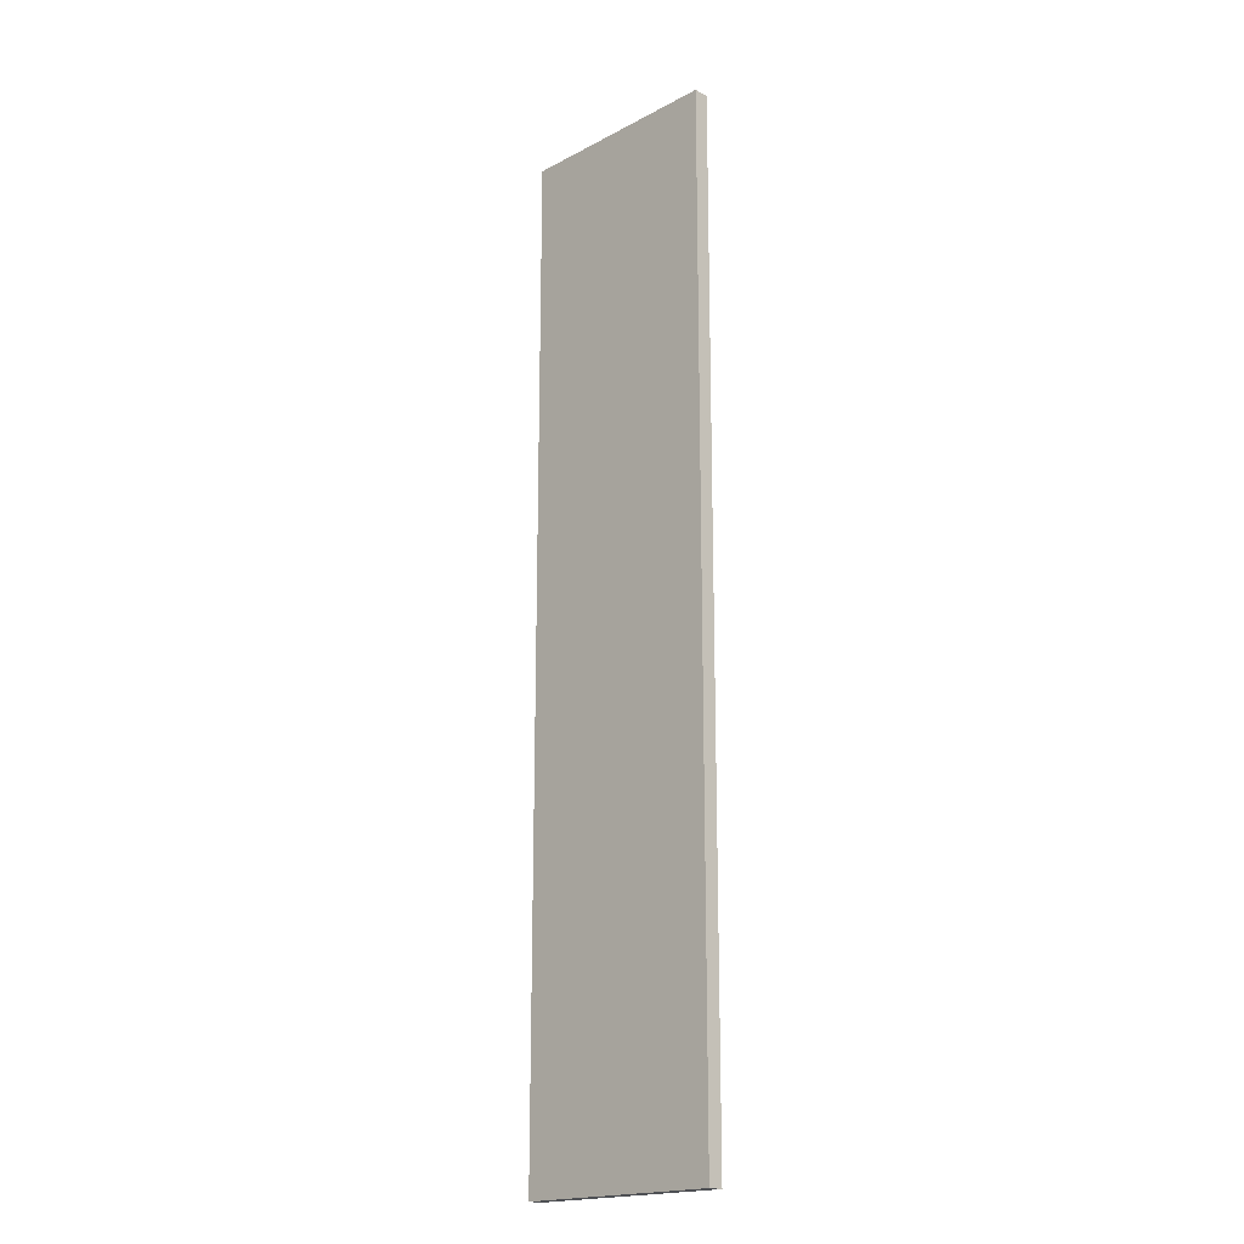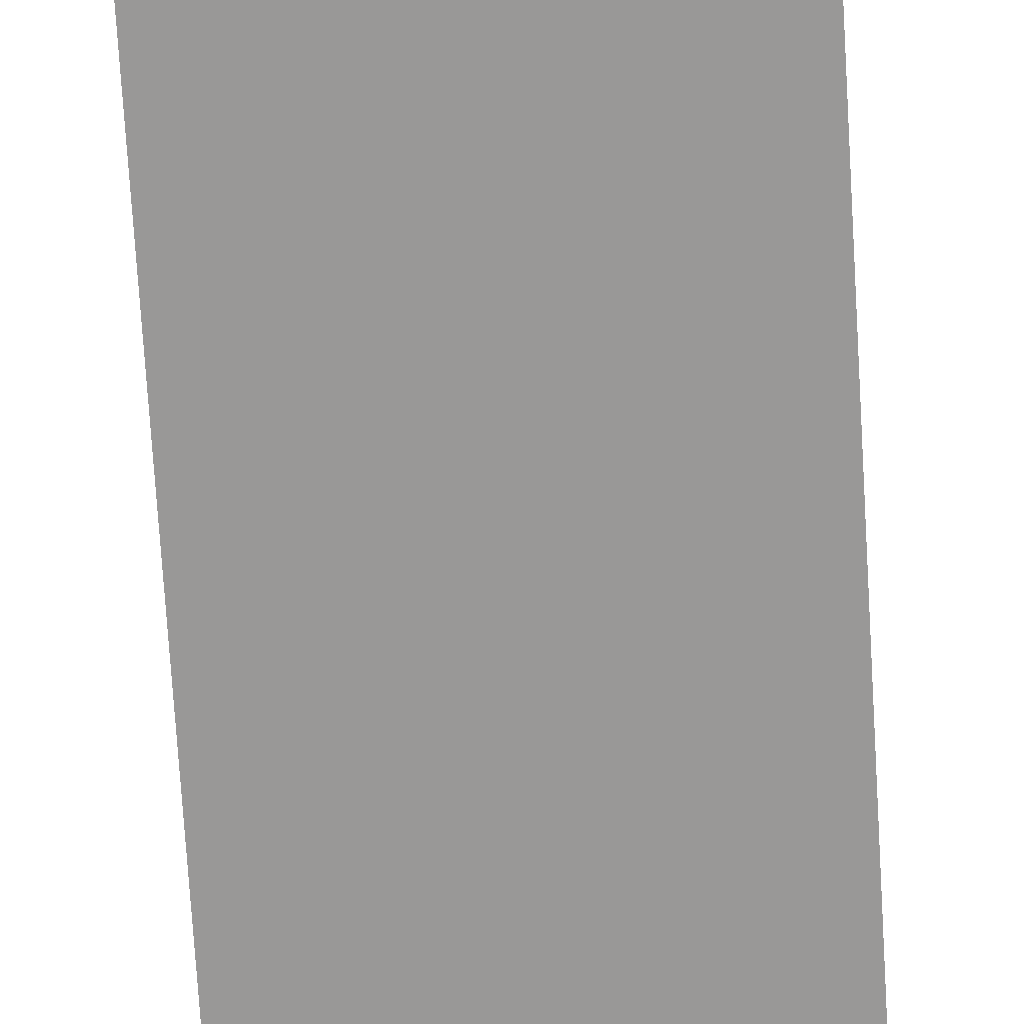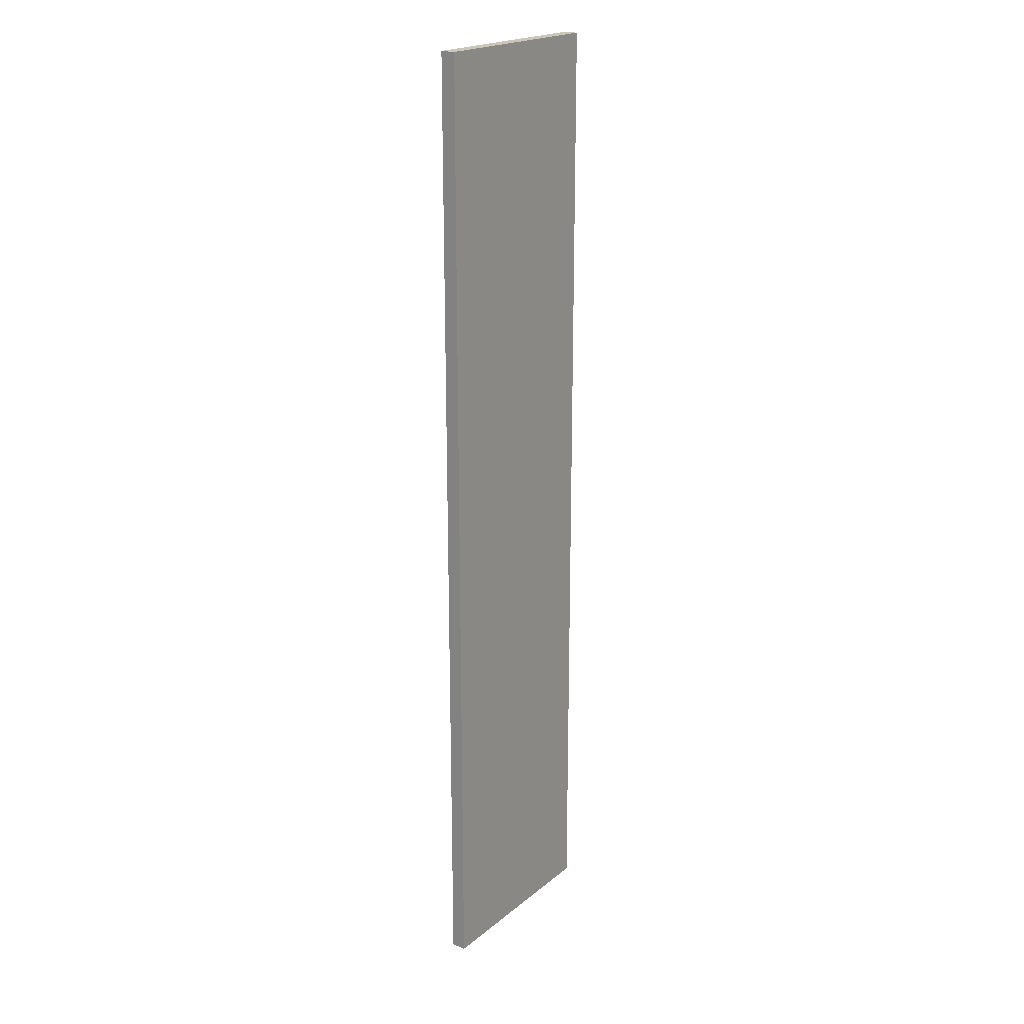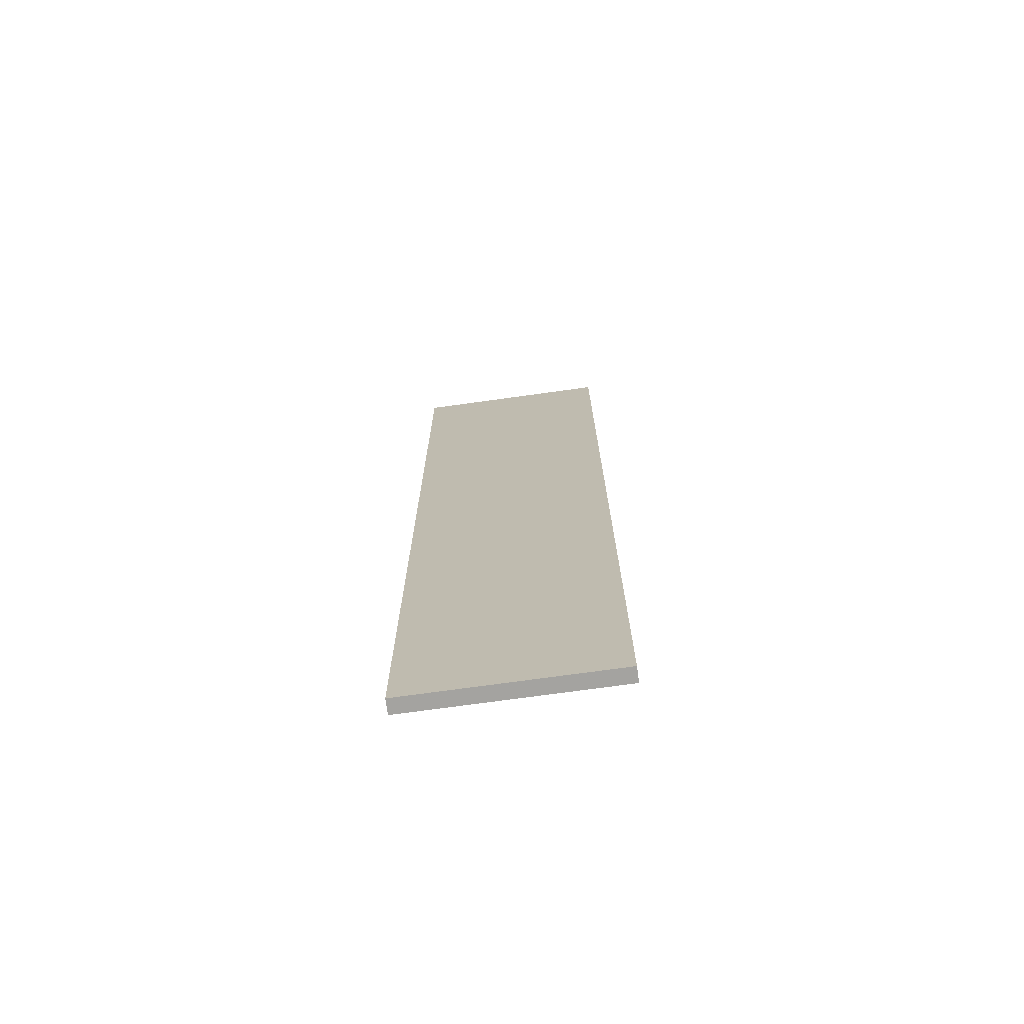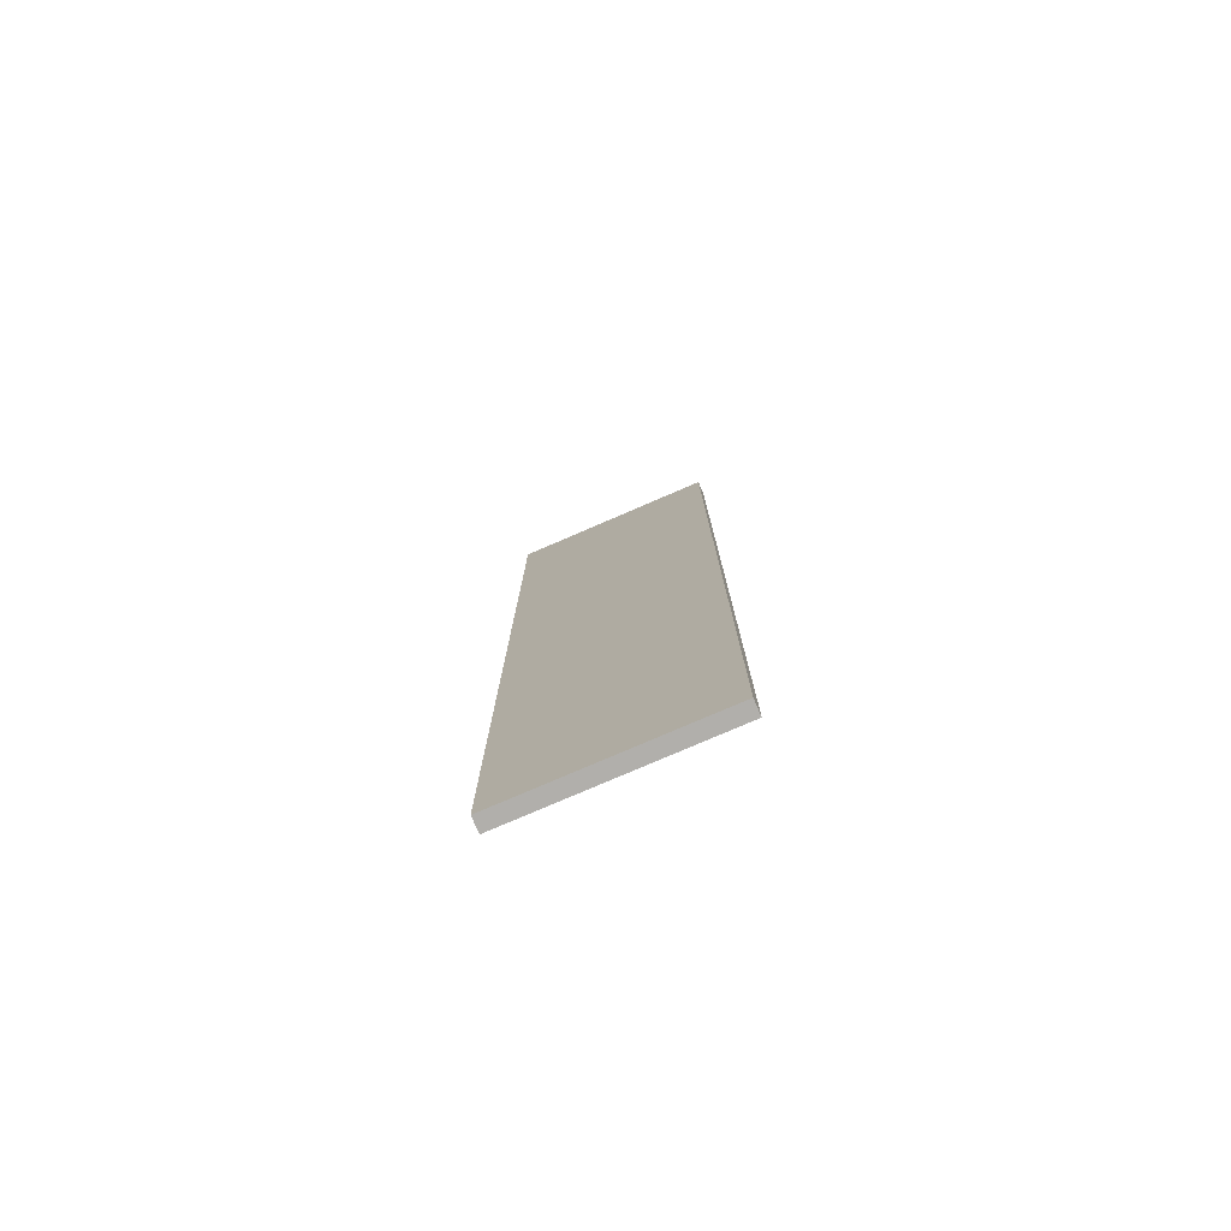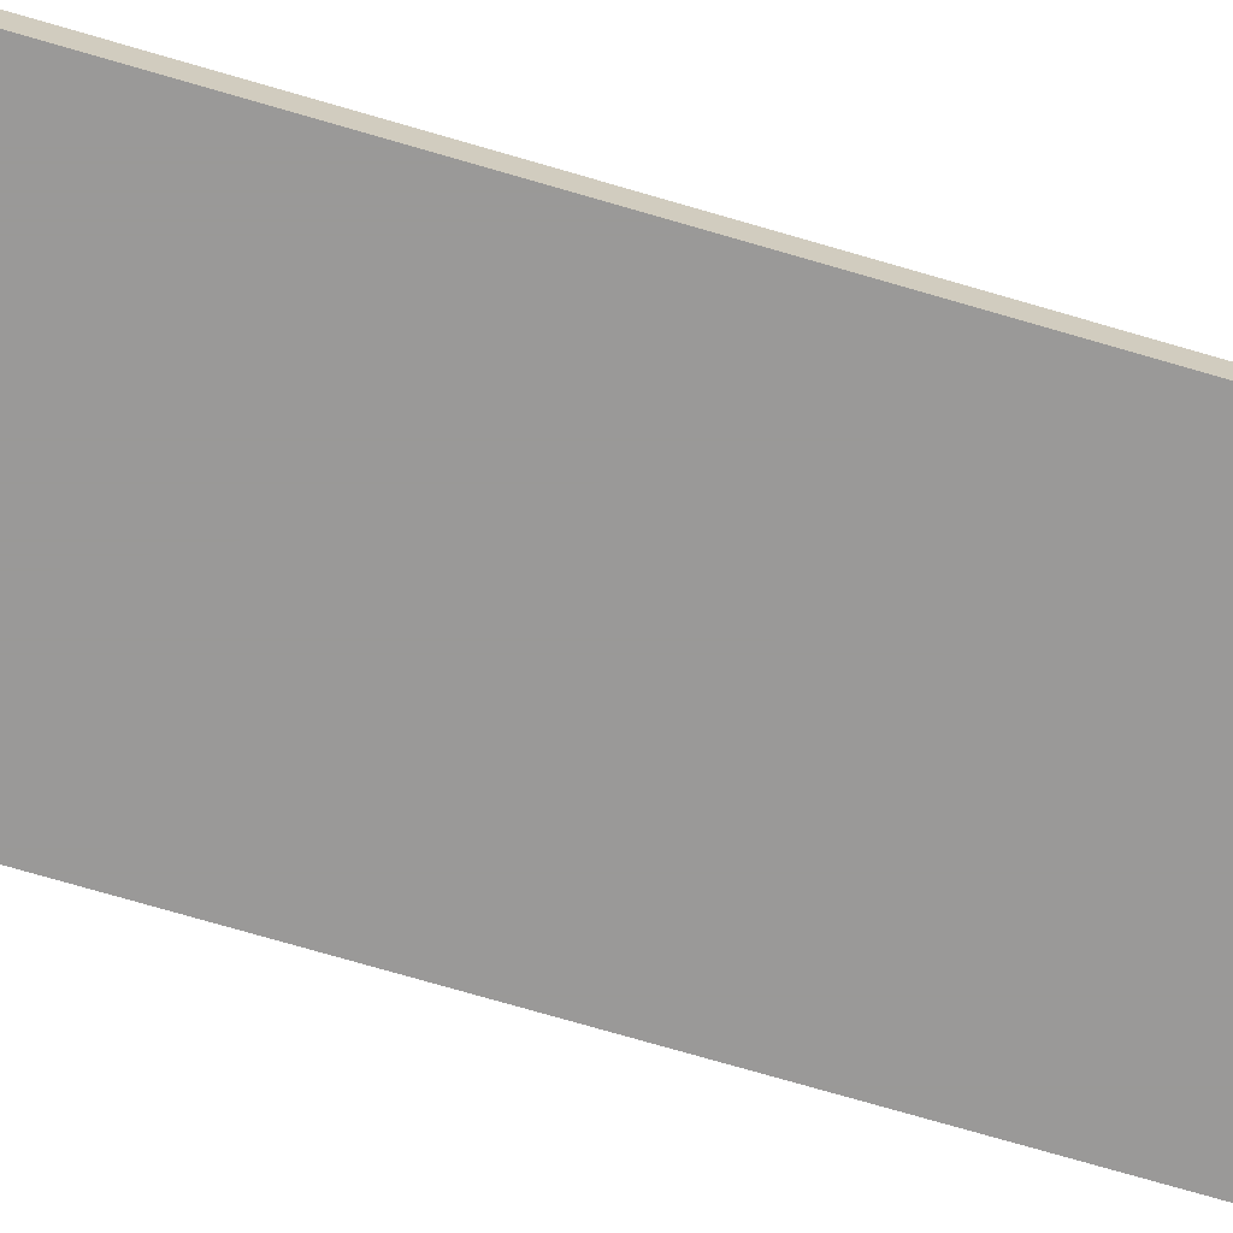
<metadata>
{"format":"obj","ext":"obj","renderer":"f3d","projection":"perspective","resolution":1024,"background":"white","views":[{"elev":-18.8,"azim":44.9,"up":"+Z"},{"elev":-68.7,"azim":-176.6,"up":"+Y"},{"elev":20.8,"azim":-54.5,"up":"+Z"},{"elev":-72.8,"azim":-172.1,"up":"+Z"},{"elev":-78.1,"azim":-156.7,"up":"+Z"},{"elev":-69.1,"azim":-106.7,"up":"+Y"}]}
</metadata>
<code>
v 5.368 3 25.29
v 5.368 2.8 25.29
v 5.368 2.8 12.1
v 2.6 3 12.1
v 2.6 2.8 25.29
v 5.368 3 12.1
v 2.6 3 25.29
v 2.6 2.8 12.1
f 1 2 3
f 5 2 1
f 5 3 2
f 6 1 3
f 6 3 4
f 6 4 1
f 7 5 1
f 7 1 4
f 7 4 5
f 8 5 4
f 8 4 3
f 8 3 5

</code>
